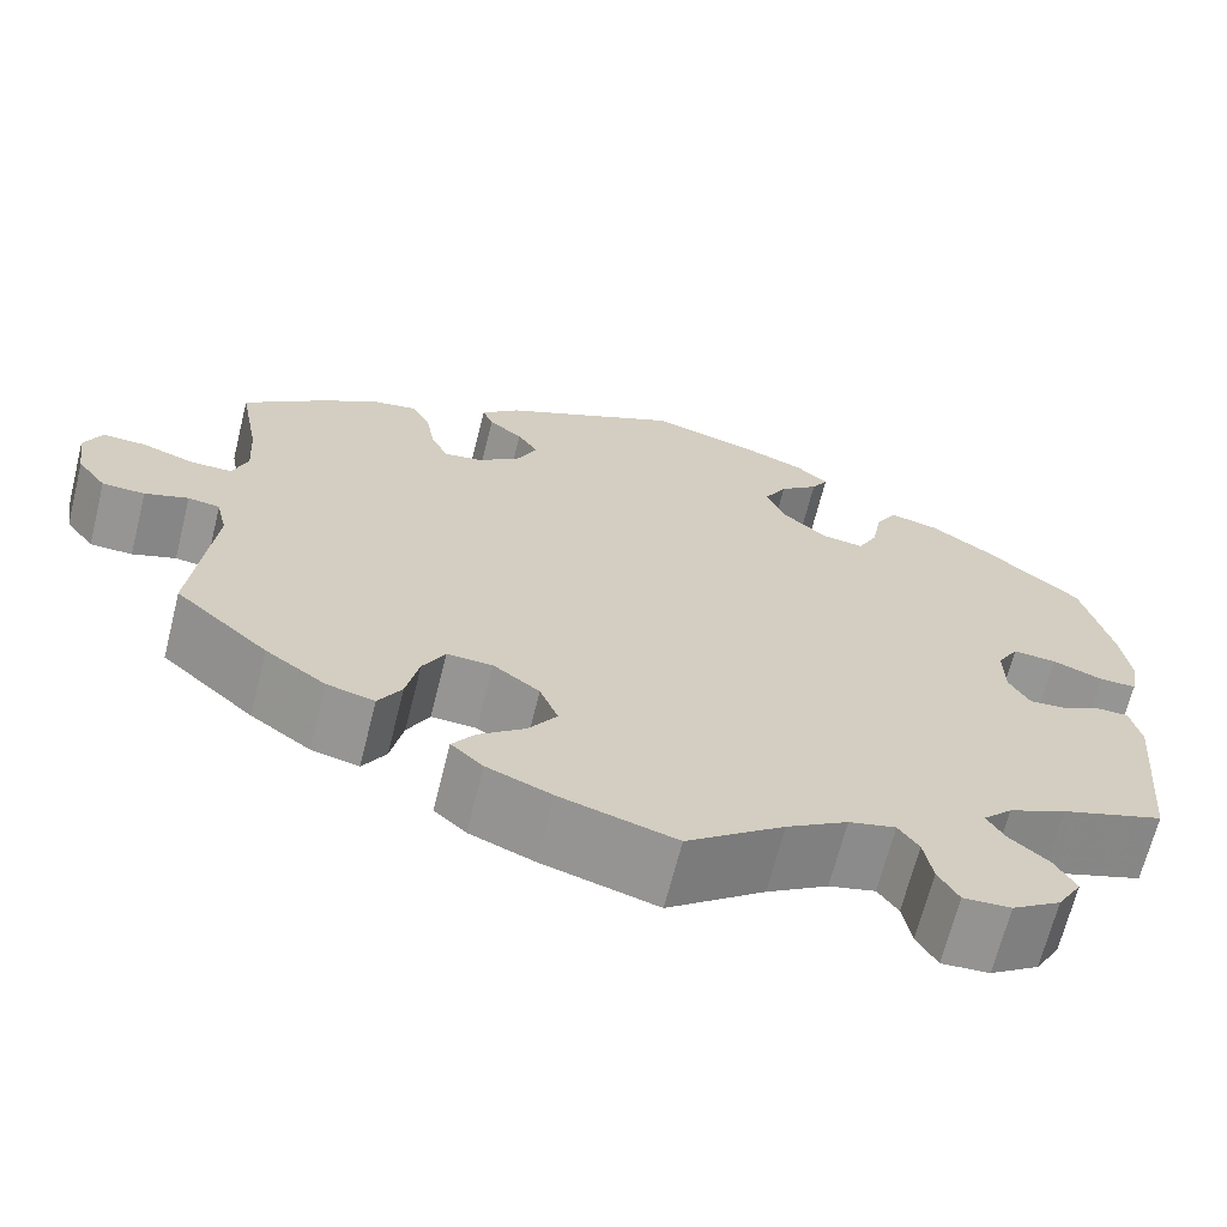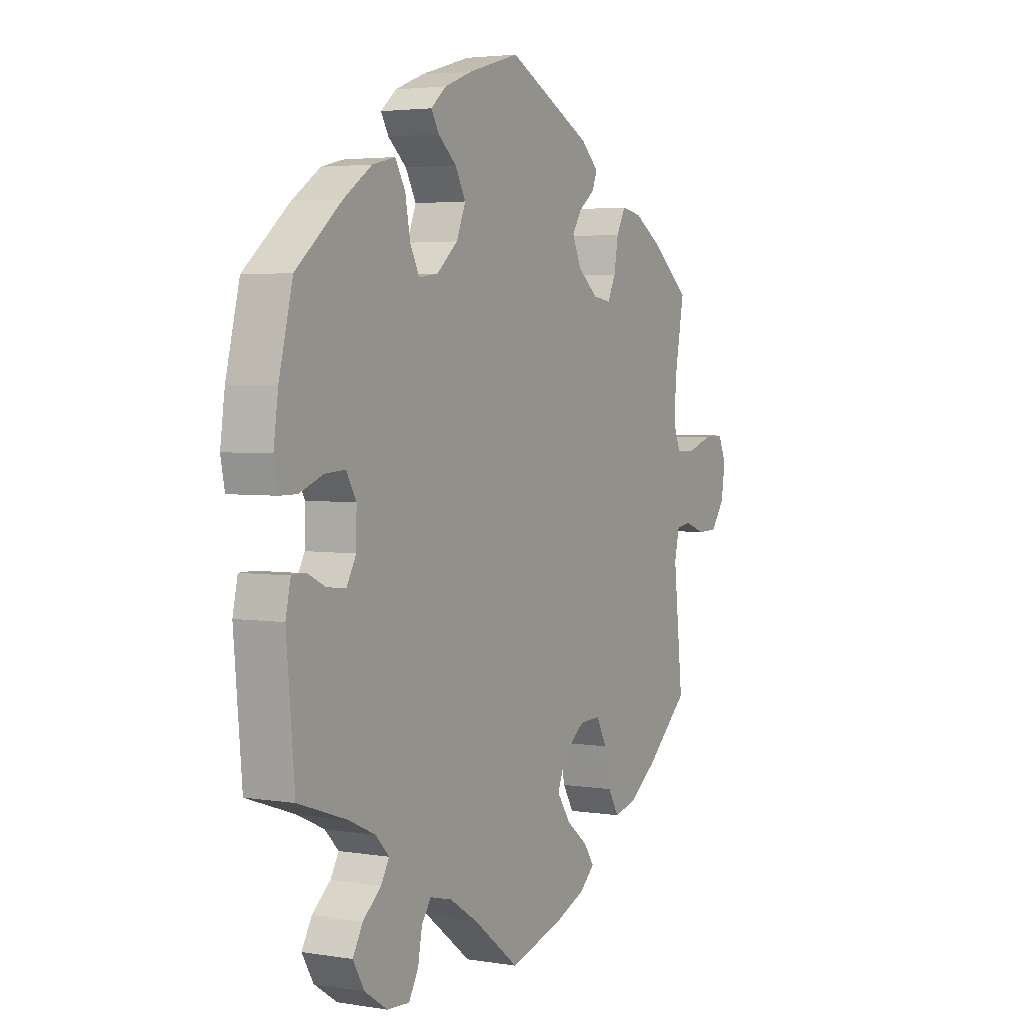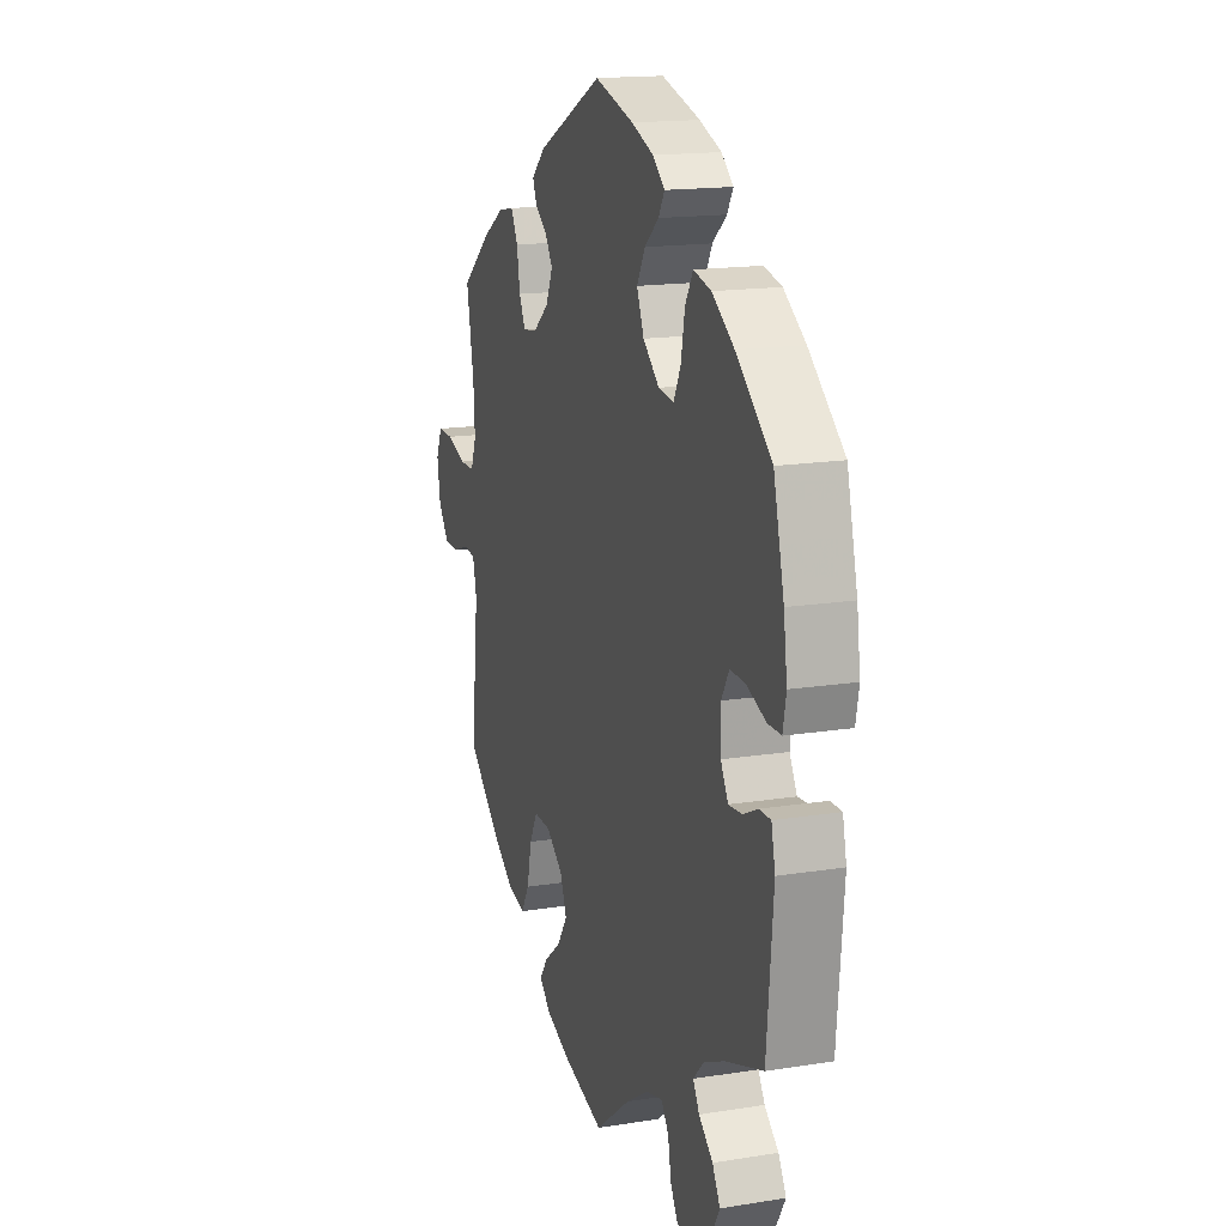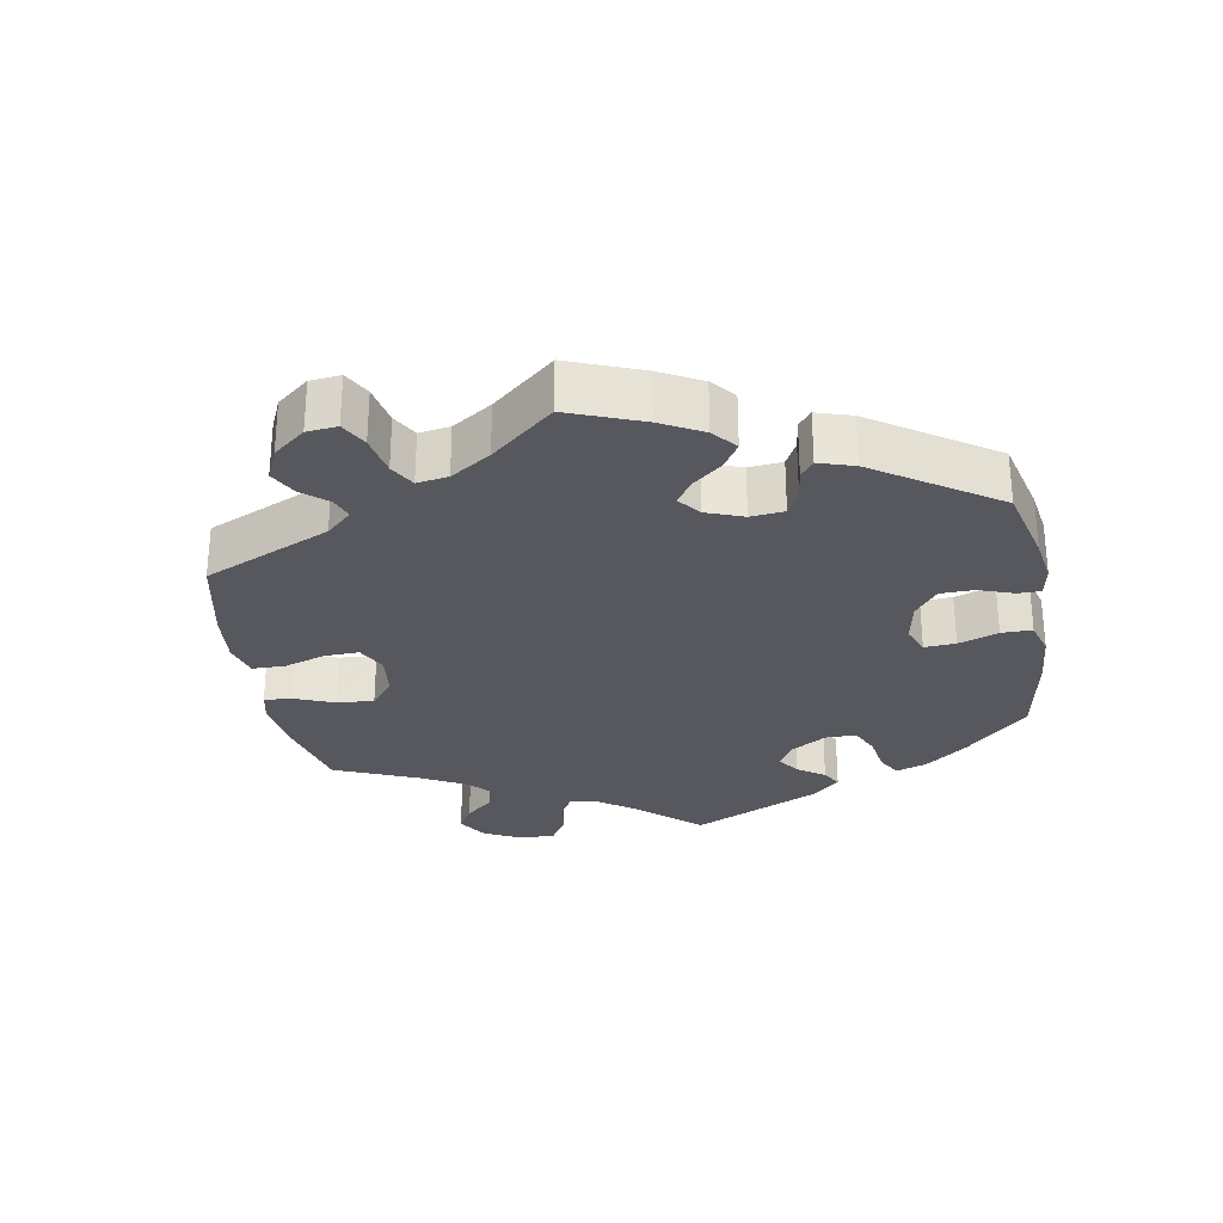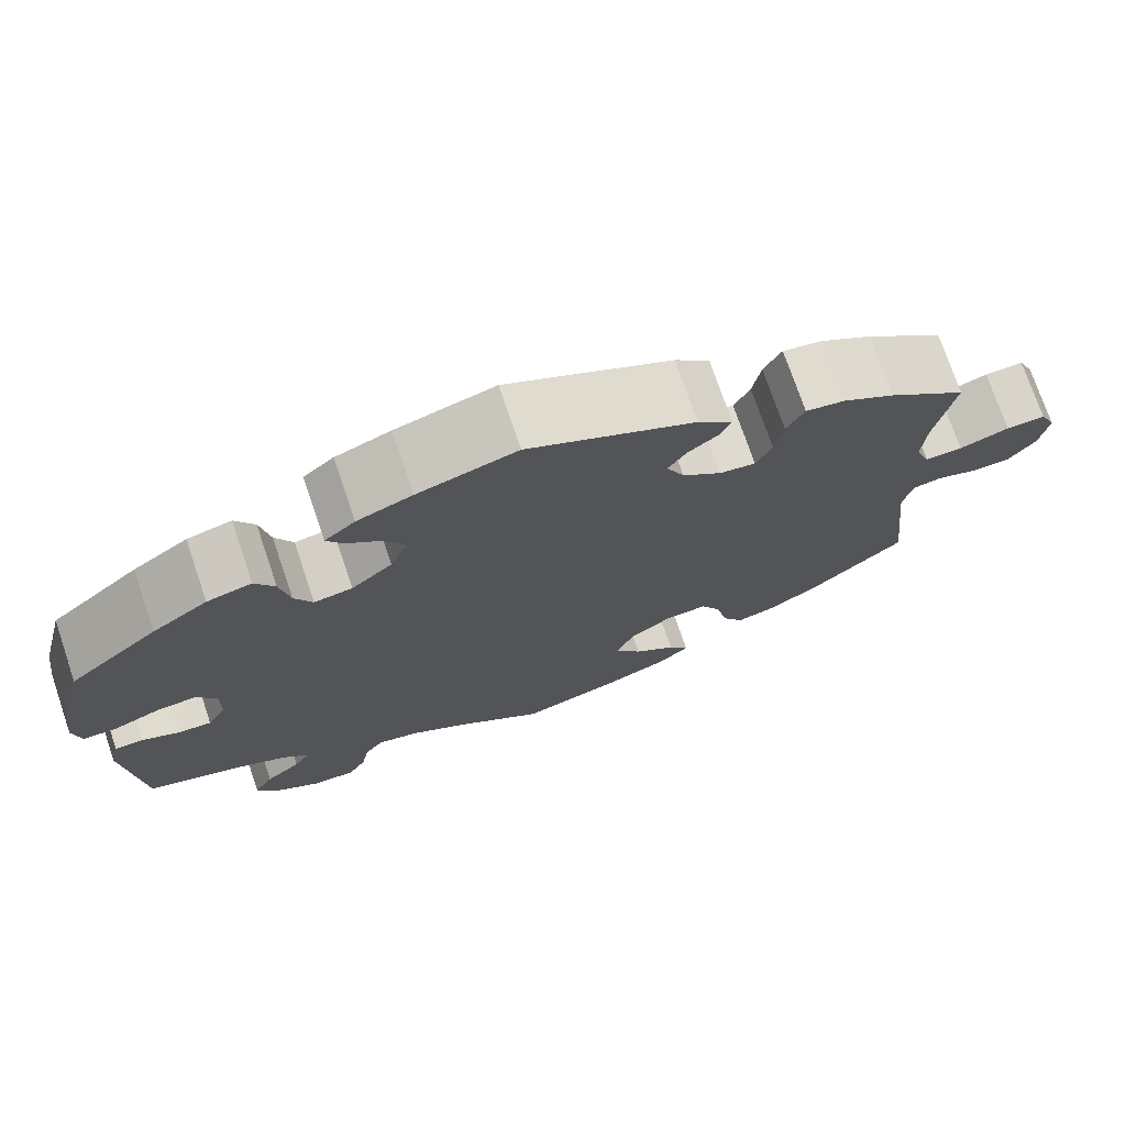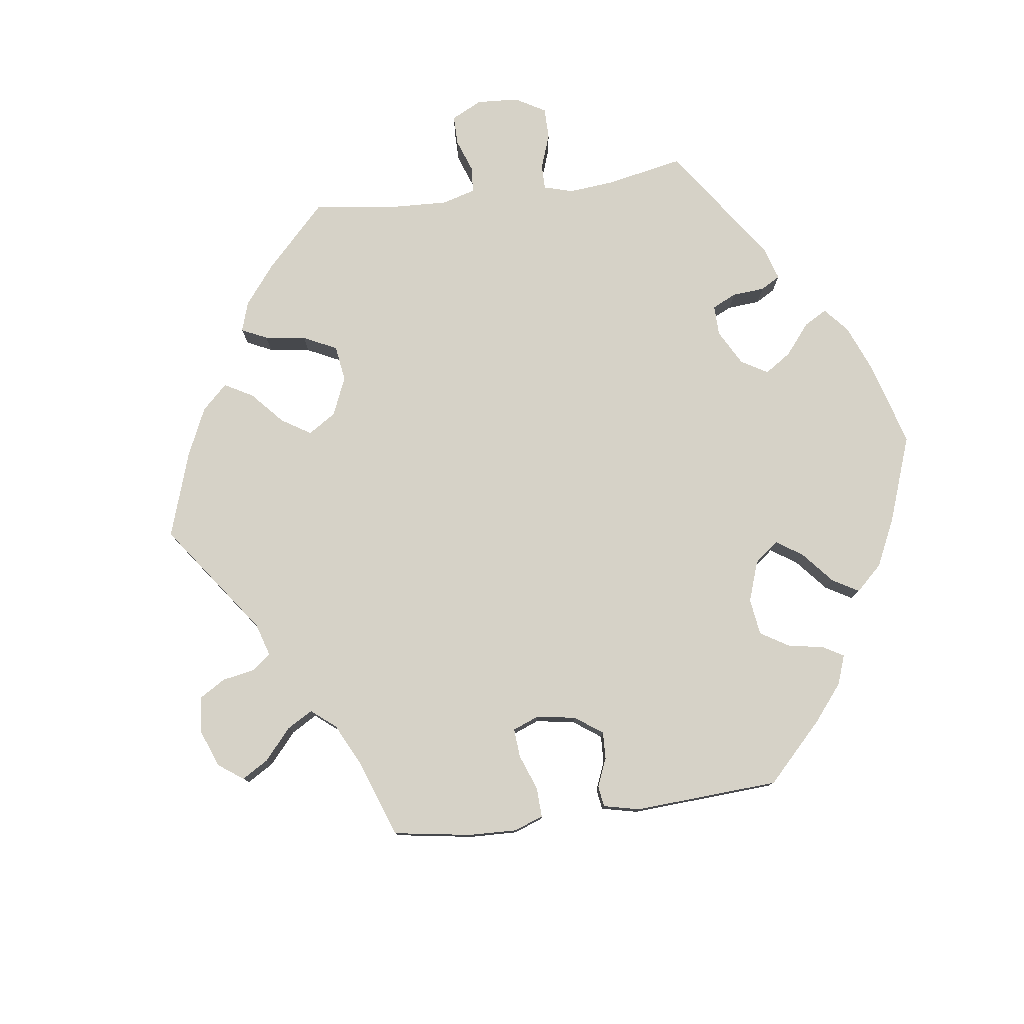
<metadata>
{"format":"obj","ext":"obj","renderer":"f3d","projection":"perspective","resolution":1024,"background":"white","views":[{"elev":-67.3,"azim":-14.1,"up":"+Z"},{"elev":3.5,"azim":118.8,"up":"+Z"},{"elev":16.1,"azim":71.7,"up":"+Z"},{"elev":-28.9,"azim":-50.0,"up":"+Y"},{"elev":74.1,"azim":161.2,"up":"+Z"},{"elev":78.6,"azim":-37.6,"up":"+Y"}]}
</metadata>
<code>
v -0.119 0.07 -0.544
v -0.186 0.07 -0.517
v -0.219 0.07 -0.487
v -0.196 0.07 -0.454
v -0.149 0.07 -0.417
v -0.119 0.07 -0.373
v -0.138 0.07 -0.325
v -0.186 0.07 -0.289
v -0.233 0.07 -0.287
v -0.256 0.07 -0.33
v -0.269 0.07 -0.391
v -0.293 0.07 -0.431
v -0.342 0.07 -0.419
v -0.404 0.07 -0.375
v -0.5 0.07 -0.289
v -0.479 0.07 -0.093
v -0.49 0.07 -0.045
v -0.523 0.07 -0.04
v -0.568 0.07 -0.056
v -0.612 0.07 -0.055
v -0.642 0.07 -0.014
v -0.651 0.07 0.044
v -0.633 0.07 0.084
v -0.589 0.07 0.083
v -0.533 0.07 0.064
v -0.491 0.07 0.064
v -0.475 0.07 0.106
v -0.479 0.07 0.174
v -0.5 0.07 0.289
v -0.412 0.07 0.36
v -0.354 0.07 0.396
v -0.31 0.07 0.404
v -0.29 0.07 0.366
v -0.281 0.07 0.312
v -0.263 0.07 0.275
v -0.223 0.07 0.281
v -0.179 0.07 0.317
v -0.159 0.07 0.361
v -0.18 0.07 0.394
v -0.215 0.07 0.421
v -0.226 0.07 0.449
v -0.187 0.07 0.485
v -0.001 0.07 0.578
v 0.11 0.07 0.546
v 0.172 0.07 0.522
v 0.206 0.07 0.493
v 0.189 0.07 0.464
v 0.149 0.07 0.43
v 0.126 0.07 0.388
v 0.146 0.07 0.339
v 0.192 0.07 0.299
v 0.235 0.07 0.293
v 0.255 0.07 0.333
v 0.266 0.07 0.392
v 0.288 0.07 0.43
v 0.338 0.07 0.418
v 0.4 0.07 0.375
v 0.5 0.07 0.29
v 0.53 0.07 0.169
v 0.54 0.07 0.096
v 0.531 0.07 0.05
v 0.493 0.07 0.05
v 0.441 0.07 0.07
v 0.396 0.07 0.073
v 0.374 0.07 0.035
v 0.375 0.07 -0.023
v 0.396 0.07 -0.061
v 0.434 0.07 -0.058
v 0.476 0.07 -0.038
v 0.508 0.07 -0.038
v 0.519 0.07 -0.088
v 0.501 0.07 -0.289
v 0.395 0.07 -0.325
v 0.336 0.07 -0.352
v 0.306 0.07 -0.383
v 0.324 0.07 -0.414
v 0.364 0.07 -0.448
v 0.386 0.07 -0.487
v 0.361 0.07 -0.53
v 0.311 0.07 -0.563
v 0.262 0.07 -0.566
v 0.241 0.07 -0.529
v 0.232 0.07 -0.479
v 0.211 0.07 -0.449
v 0.163 0.07 -0.461
v 0.1 0.07 -0.501
v 0 0.07 -0.578
v -0.119 0 -0.544
v -0.186 0 -0.517
v -0.219 0 -0.487
v -0.196 0 -0.454
v -0.149 0 -0.417
v -0.119 0 -0.373
v -0.138 0 -0.325
v -0.186 0 -0.289
v -0.233 0 -0.287
v -0.256 0 -0.33
v -0.269 0 -0.391
v -0.293 0 -0.431
v -0.342 0 -0.419
v -0.404 0 -0.375
v -0.5 0 -0.289
v -0.479 0 -0.093
v -0.49 0 -0.045
v -0.523 0 -0.04
v -0.568 0 -0.056
v -0.612 0 -0.055
v -0.642 0 -0.014
v -0.651 0 0.044
v -0.633 0 0.084
v -0.589 0 0.083
v -0.533 0 0.064
v -0.491 0 0.064
v -0.475 0 0.106
v -0.479 0 0.174
v -0.5 0 0.289
v -0.412 0 0.36
v -0.354 0 0.396
v -0.31 0 0.404
v -0.29 0 0.366
v -0.281 0 0.312
v -0.263 0 0.275
v -0.223 0 0.281
v -0.179 0 0.317
v -0.159 0 0.361
v -0.18 0 0.394
v -0.215 0 0.421
v -0.226 0 0.449
v -0.187 0 0.485
v -0.001 0 0.578
v 0.11 0 0.546
v 0.172 0 0.522
v 0.206 0 0.493
v 0.189 0 0.464
v 0.149 0 0.43
v 0.126 0 0.388
v 0.146 0 0.339
v 0.192 0 0.299
v 0.235 0 0.293
v 0.255 0 0.333
v 0.266 0 0.392
v 0.288 0 0.43
v 0.338 0 0.418
v 0.4 0 0.375
v 0.5 0 0.29
v 0.53 0 0.169
v 0.54 0 0.096
v 0.531 0 0.05
v 0.493 0 0.05
v 0.441 0 0.07
v 0.396 0 0.073
v 0.374 0 0.035
v 0.375 0 -0.023
v 0.396 0 -0.061
v 0.434 0 -0.058
v 0.476 0 -0.038
v 0.508 0 -0.038
v 0.519 0 -0.088
v 0.501 0 -0.289
v 0.395 0 -0.325
v 0.336 0 -0.352
v 0.306 0 -0.383
v 0.324 0 -0.414
v 0.364 0 -0.448
v 0.386 0 -0.487
v 0.361 0 -0.53
v 0.311 0 -0.563
v 0.262 0 -0.566
v 0.241 0 -0.529
v 0.232 0 -0.479
v 0.211 0 -0.449
v 0.163 0 -0.461
v 0.1 0 -0.501
v 0 0 -0.578
f 86 87 1 2
f 85 86 2 3
f 84 85 3 4
f 80 81 82 83
f 80 83 84
f 79 80 84
f 76 77 78 79
f 75 76 79 84
f 74 75 84 4
f 70 71 72 73
f 68 69 70 73
f 67 68 73 74
f 66 67 74 4
f 60 61 62 63
f 60 63 64
f 59 60 64
f 58 59 64
f 57 58 64 65
f 53 54 55 56
f 52 53 56 57
f 45 46 47 48
f 45 48 49
f 44 45 49
f 43 44 49
f 42 43 49 50
f 39 40 41 42
f 38 39 42 50
f 31 32 33 34
f 31 34 35
f 28 29 30 31
f 27 28 31 35
f 26 27 35 36
f 22 23 24 25
f 22 25 26
f 21 22 26
f 18 19 20 21
f 17 18 21 26
f 16 17 26 36
f 10 11 12 13
f 9 10 13 14
f 66 4 5
f 65 66 5 6
f 52 57 65 6
f 37 38 50 51
f 9 14 15 16
f 8 9 16 36
f 7 8 36 37
f 37 51 52
f 6 7 37 52
f 89 88 174 173
f 90 89 173 172
f 91 90 172 171
f 170 169 168 167
f 171 170 167
f 171 167 166
f 166 165 164 163
f 171 166 163 162
f 91 171 162 161
f 160 159 158 157
f 160 157 156 155
f 161 160 155 154
f 91 161 154 153
f 150 149 148 147
f 151 150 147
f 151 147 146
f 151 146 145
f 152 151 145 144
f 143 142 141 140
f 144 143 140 139
f 135 134 133 132
f 136 135 132
f 136 132 131
f 136 131 130
f 137 136 130 129
f 129 128 127 126
f 137 129 126 125
f 121 120 119 118
f 122 121 118
f 118 117 116 115
f 122 118 115 114
f 123 122 114 113
f 112 111 110 109
f 113 112 109
f 113 109 108
f 108 107 106 105
f 113 108 105 104
f 123 113 104 103
f 100 99 98 97
f 101 100 97 96
f 92 91 153
f 93 92 153 152
f 93 152 144 139
f 138 137 125 124
f 103 102 101 96
f 123 103 96 95
f 124 123 95 94
f 139 138 124
f 139 124 94 93
f 1 88 89 2
f 2 89 90 3
f 3 90 91 4
f 4 91 92 5
f 5 92 93 6
f 6 93 94 7
f 7 94 95 8
f 8 95 96 9
f 9 96 97 10
f 10 97 98 11
f 11 98 99 12
f 12 99 100 13
f 13 100 101 14
f 14 101 102 15
f 15 102 103 16
f 16 103 104 17
f 17 104 105 18
f 18 105 106 19
f 19 106 107 20
f 20 107 108 21
f 21 108 109 22
f 22 109 110 23
f 23 110 111 24
f 24 111 112 25
f 25 112 113 26
f 26 113 114 27
f 27 114 115 28
f 28 115 116 29
f 29 116 117 30
f 30 117 118 31
f 31 118 119 32
f 32 119 120 33
f 33 120 121 34
f 34 121 122 35
f 35 122 123 36
f 36 123 124 37
f 37 124 125 38
f 38 125 126 39
f 39 126 127 40
f 40 127 128 41
f 41 128 129 42
f 42 129 130 43
f 43 130 131 44
f 44 131 132 45
f 45 132 133 46
f 46 133 134 47
f 47 134 135 48
f 48 135 136 49
f 49 136 137 50
f 50 137 138 51
f 51 138 139 52
f 52 139 140 53
f 53 140 141 54
f 54 141 142 55
f 55 142 143 56
f 56 143 144 57
f 57 144 145 58
f 58 145 146 59
f 59 146 147 60
f 60 147 148 61
f 61 148 149 62
f 62 149 150 63
f 63 150 151 64
f 64 151 152 65
f 65 152 153 66
f 66 153 154 67
f 67 154 155 68
f 68 155 156 69
f 69 156 157 70
f 70 157 158 71
f 71 158 159 72
f 72 159 160 73
f 73 160 161 74
f 74 161 162 75
f 75 162 163 76
f 76 163 164 77
f 77 164 165 78
f 78 165 166 79
f 79 166 167 80
f 80 167 168 81
f 81 168 169 82
f 82 169 170 83
f 83 170 171 84
f 84 171 172 85
f 85 172 173 86
f 86 173 174 87
f 87 174 88 1

</code>
